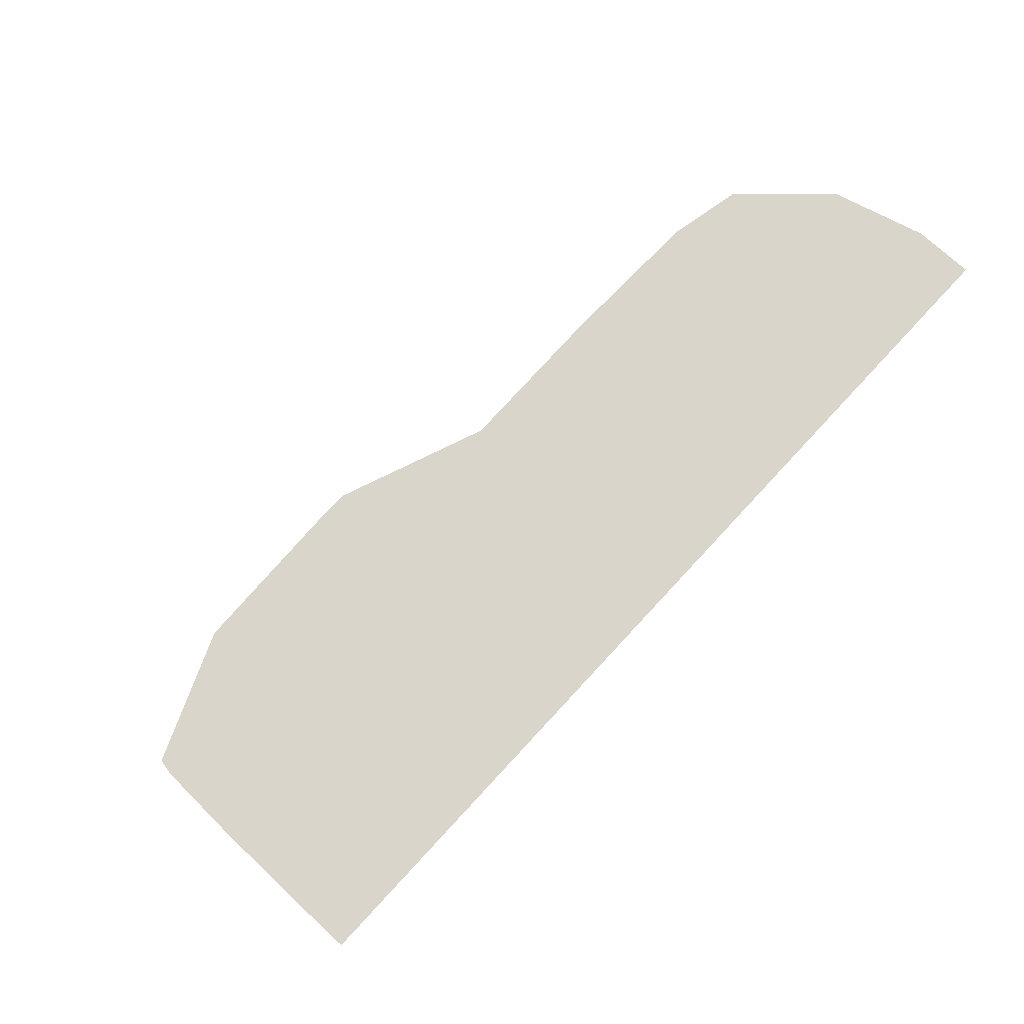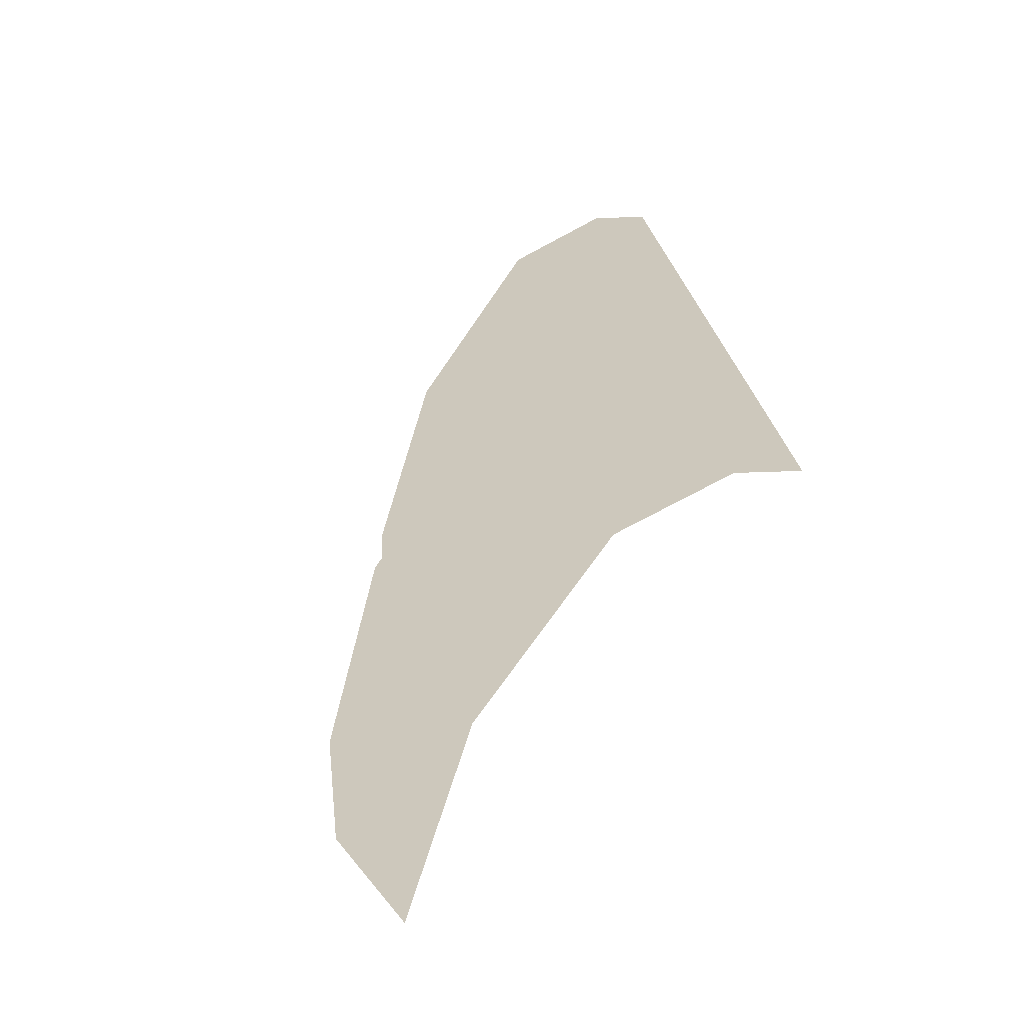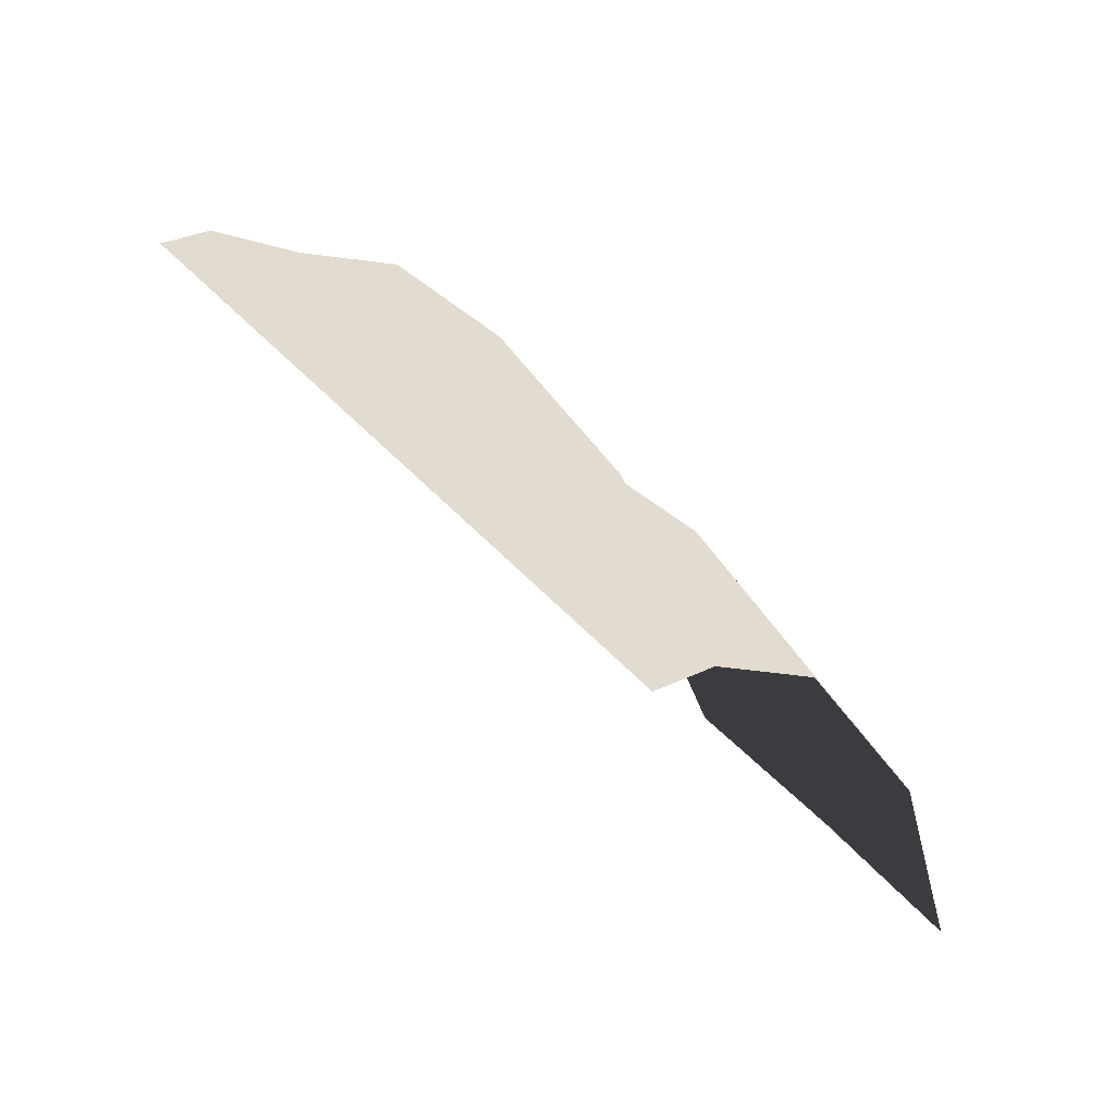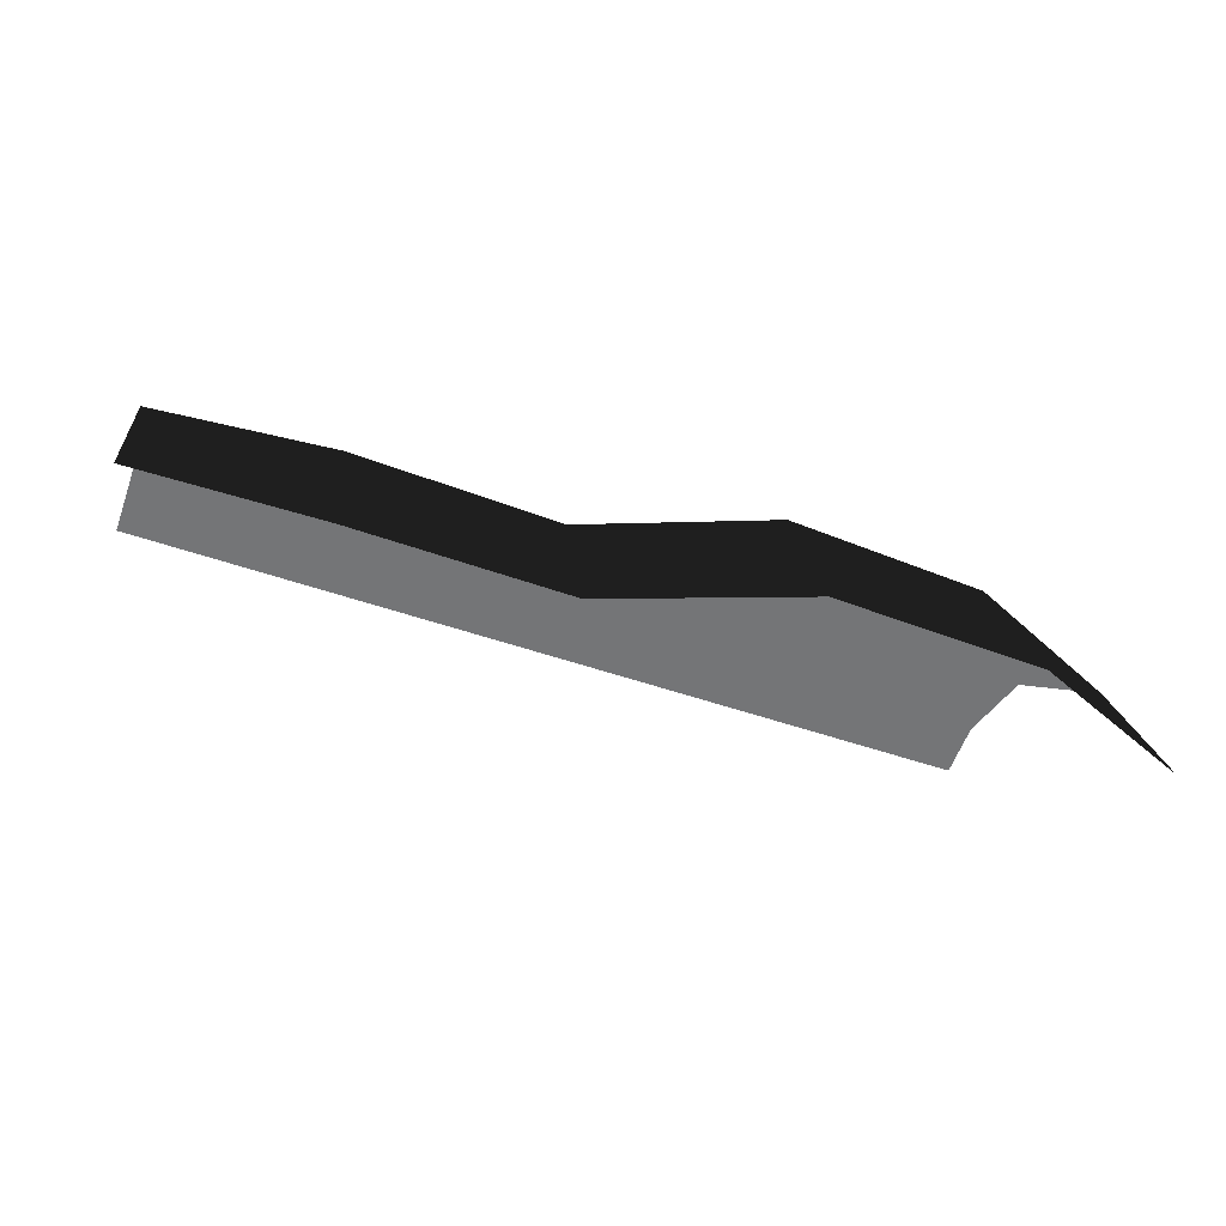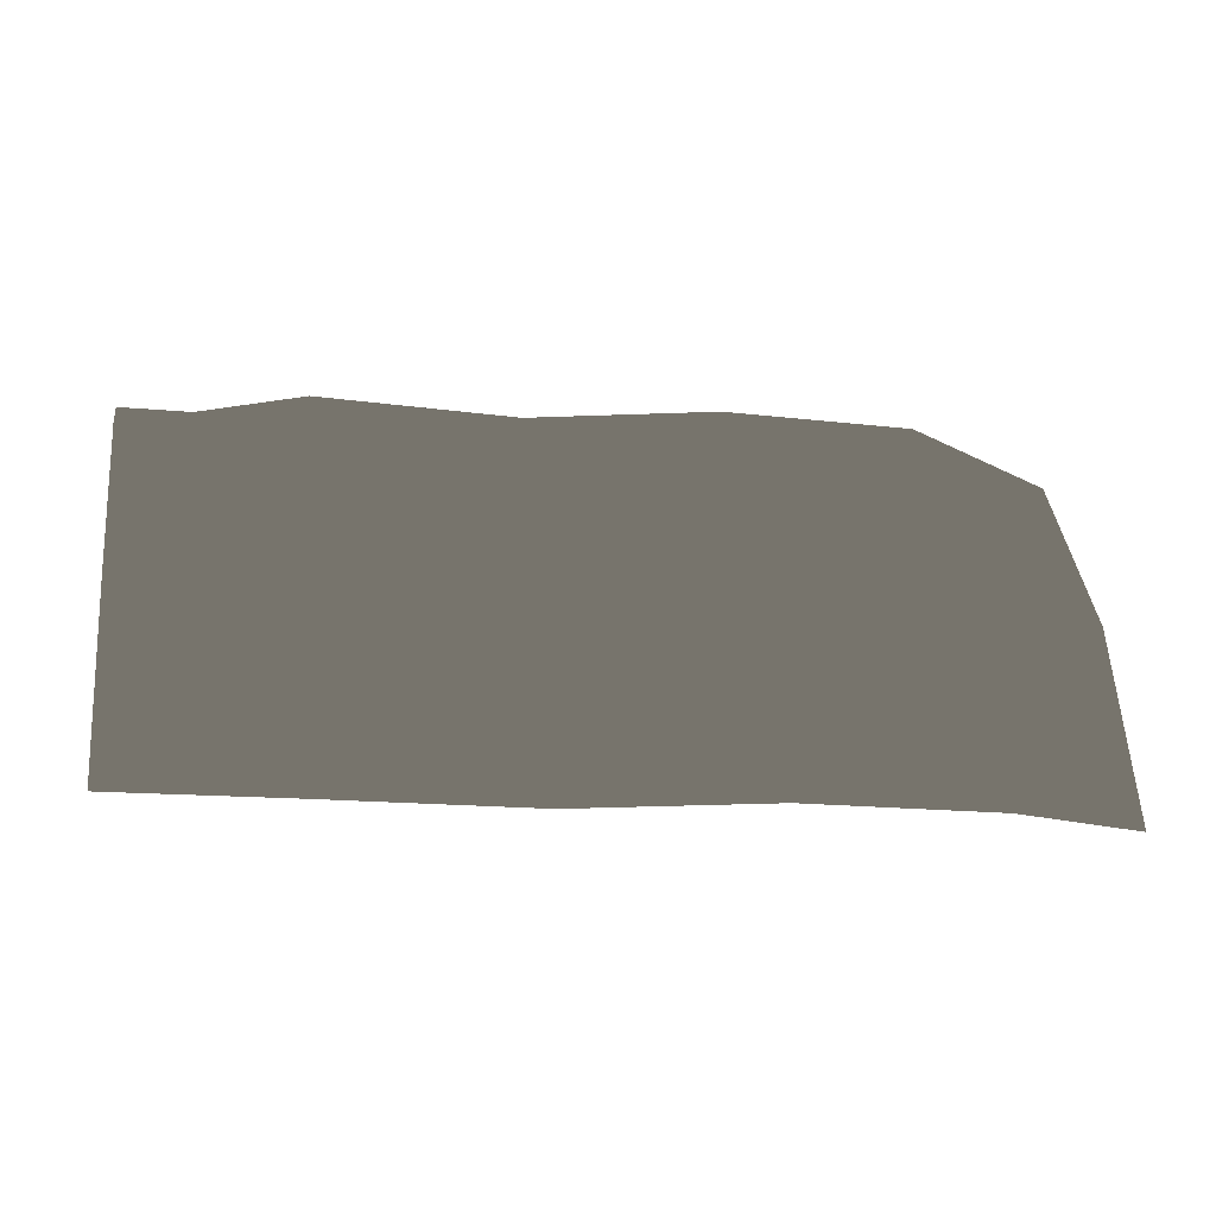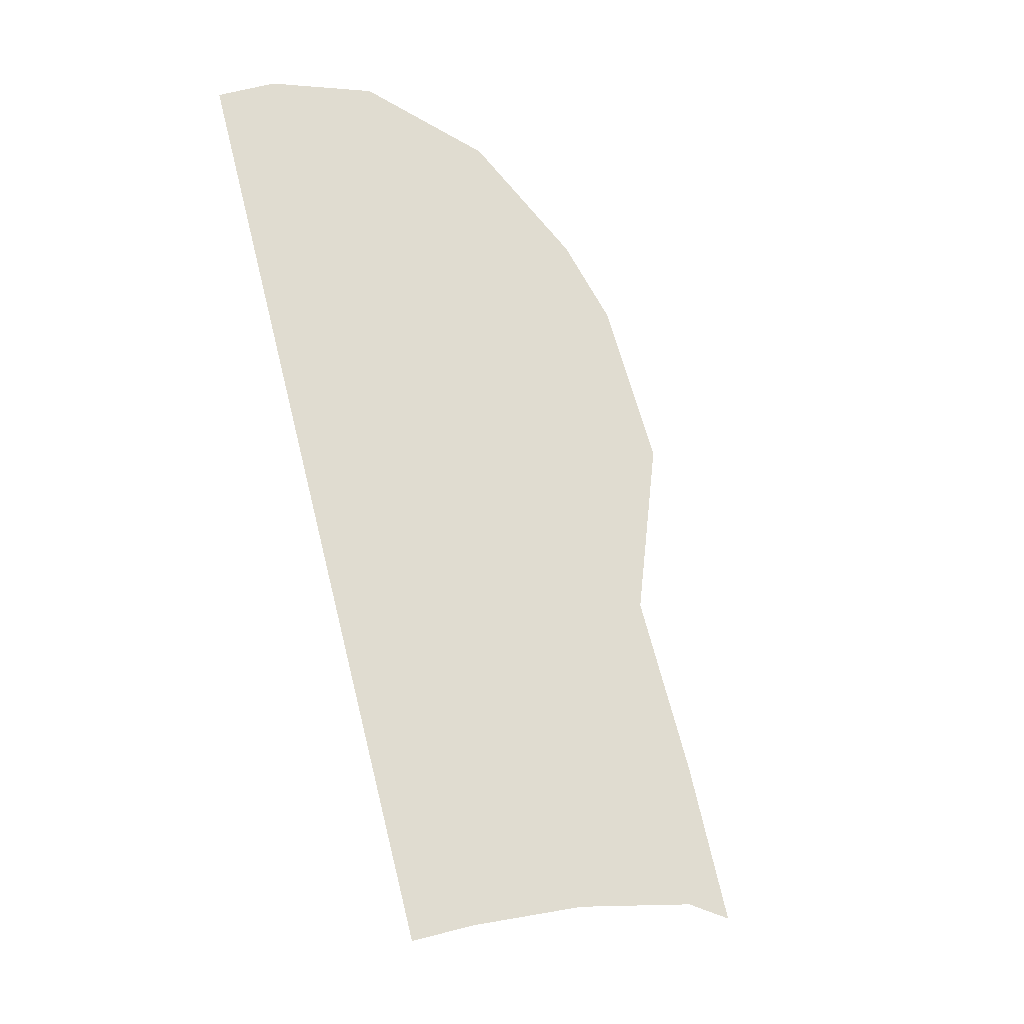
<metadata>
{"format":"obj","ext":"obj","renderer":"f3d","projection":"perspective","resolution":1024,"background":"white","views":[{"elev":74.3,"azim":-47.3,"up":"+Y"},{"elev":22.2,"azim":-94.9,"up":"+Y"},{"elev":34.3,"azim":57.4,"up":"+Y"},{"elev":-56.5,"azim":160.6,"up":"+Y"},{"elev":-15.4,"azim":167.9,"up":"+Y"},{"elev":69.7,"azim":76.0,"up":"+Y"}]}
</metadata>
<code>
g wall_forest_S1
v -0.3437 -1.659e-07 0.3867
v -0.5035 -1.429e-07 0.4387
v -0.5035 -0.05817 0.327
v -0.5035 -2.024e-07 0.5033
v 7.683e-08 -1.953e-07 0.5033
v -0.3371 -0.017 0.2811
v -0.5035 -0.2518 0.1935
v -0.3371 -0.2518 0.119
v -0.5035 -0.4764 0.1231
v -0.3382 -0.4764 0.05406
v -0.1217 -0.017 0.2722
v -0.1217 -0.2518 0.1068
v -0.1217 -0.4764 0.04675
v 0.08263 -0.4764 0.1212
v -0.1199 -1.687e-07 0.396
v 0.08033 -0.2518 0.1838
v 0.06911 -1.796e-07 0.4328
v 0.5035 -1.953e-07 0.5033
v 0.08033 -0.017 0.335
v 0.3072 -0.2518 0.1763
v 0.3077 -0.4764 0.1185
v 0.5035 -0.4764 0.1231
v 0.5035 -0.2518 0.1935
v 0.3072 -0.017 0.3166
v 0.5035 -0.05817 0.327
v 0.3144 -1.811e-07 0.435
v 0.5035 -1.429e-07 0.4387
g wall_forest_S1_0
f 3 2 1
f 2 4 1
f 4 5 1
f 6 3 1
f 7 3 6
f 8 7 6
f 7 8 9
f 8 10 9
f 11 6 1
f 8 6 11
f 8 12 10
f 12 8 11
f 12 13 10
f 14 13 12
f 5 15 1
f 15 11 1
f 12 11 16
f 16 14 12
f 15 5 17
f 17 5 18
f 19 11 15
f 11 19 16
f 17 19 15
f 16 20 14
f 20 21 14
f 22 21 20
f 23 22 20
f 16 19 24
f 20 16 24
f 20 24 23
f 24 19 17
f 24 25 23
f 26 17 18
f 26 24 17
f 25 24 26
f 27 26 18
f 27 25 26

</code>
